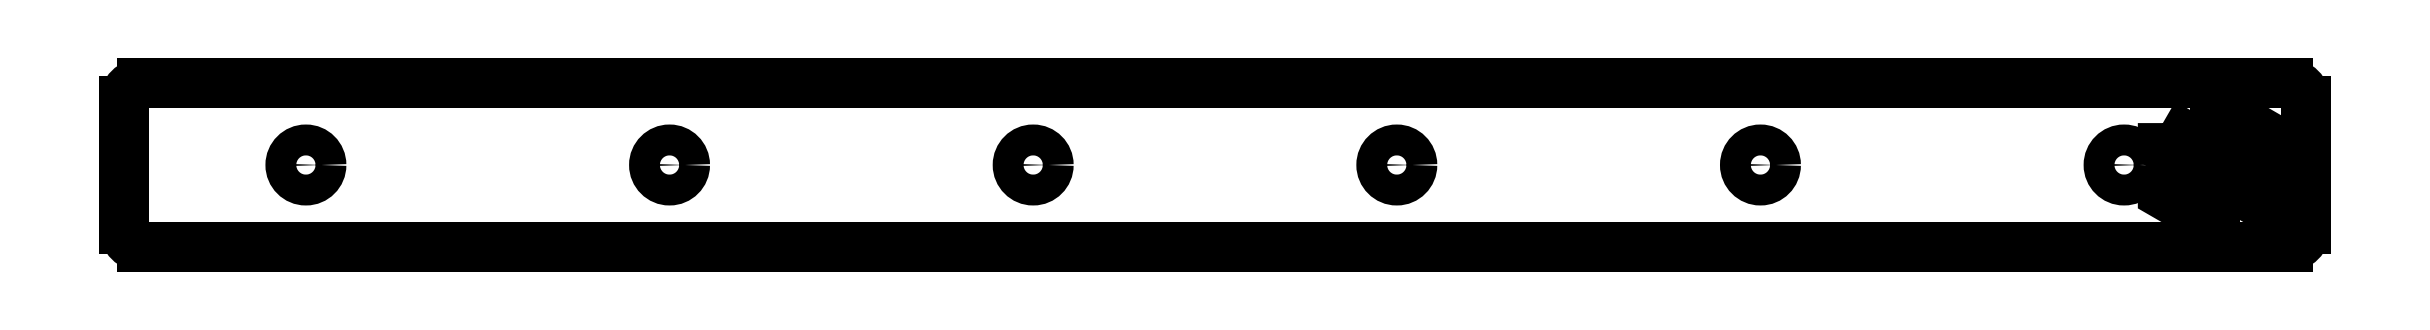
<metadata>
{"format":"dxf","ext":"dxf","renderer":"ezdxf+matplotlib","layout":"modelspace","background":"white","min_lineweight":24,"dpi":150}
</metadata>
<code>
0
SECTION
2
ENTITIES
0
ARC
8
0
10
281
20
26.11
30
7.707e-43
40
2
210
3.546e-31
220
5.049e-29
230
1
50
-90
51
0
0
LINE
8
0
10
283
20
26.11
30
5.304e-29
11
283
21
40.11
31
-1.776e-14
0
ARC
8
0
10
281
20
40.11
30
6.866e-43
40
2
210
-1.406e-38
220
5.049e-29
230
1
50
0
51
90
0
LINE
8
0
10
281
20
42.11
30
1.01e-28
11
45
21
42.11
31
-3.412e-37
0
ARC
8
0
10
45
20
40.11
30
1.219e-42
40
2
210
-1.298e-29
220
1.706e-37
230
1
50
90
51
180
0
LINE
8
0
10
43
20
40.11
30
-2.595e-29
11
43
21
26.11
31
0
0
ARC
8
0
10
45
20
26.11
30
-1.541e-43
40
2
210
-1.227e-29
220
-5.049e-29
230
1
50
180
51
270
0
LINE
8
0
10
45
20
24.11
30
1.01e-28
11
281
21
24.11
31
1.01e-28
0
LWPOLYLINE
8
0
90
4
70
1
43
0
10
273
20
37
10
278.7
20
33.69
10
278.7
20
36.29
10
273
20
39.6
0
LWPOLYLINE
8
0
90
4
70
1
43
0
10
267.3
20
37.72
10
267.3
20
35.12
10
278.7
20
28.5
10
278.7
20
31.09
0
LWPOLYLINE
8
0
90
4
70
1
43
0
10
267.3
20
32.52
10
267.3
20
29.92
10
273
20
26.61
10
273
20
29.21
0
CIRCLE
8
0
10
63
20
33.11
30
-1.776e-14
40
1.7
210
-1.445e-39
220
-2.581e-62
230
1
0
CIRCLE
8
0
10
103
20
33.11
30
-1.776e-14
40
1.7
210
-1.445e-39
220
-2.581e-62
230
1
0
CIRCLE
8
0
10
183
20
33.11
30
0
40
1.7
210
-1.445e-39
220
-2.581e-62
230
1
0
CIRCLE
8
0
10
223
20
33.11
30
0
40
1.7
210
1.262e-29
220
-5.049e-29
230
1
0
CIRCLE
8
0
10
143
20
33.11
30
0
40
1.7
210
-1.262e-29
220
5.049e-29
230
1
0
CIRCLE
8
0
10
263
20
33.11
30
0
40
1.7
210
-1.445e-39
220
-2.581e-62
230
1
0
ENDSEC
0
EOF

</code>
